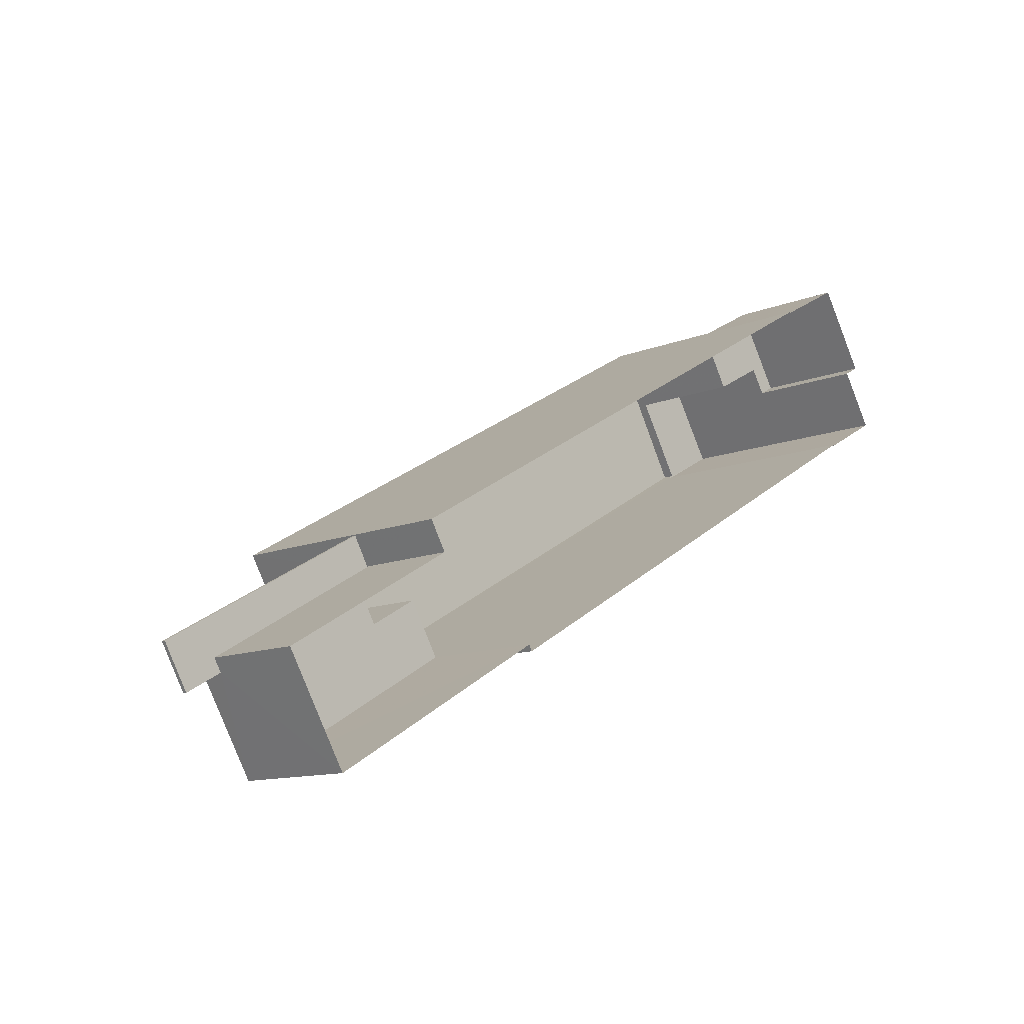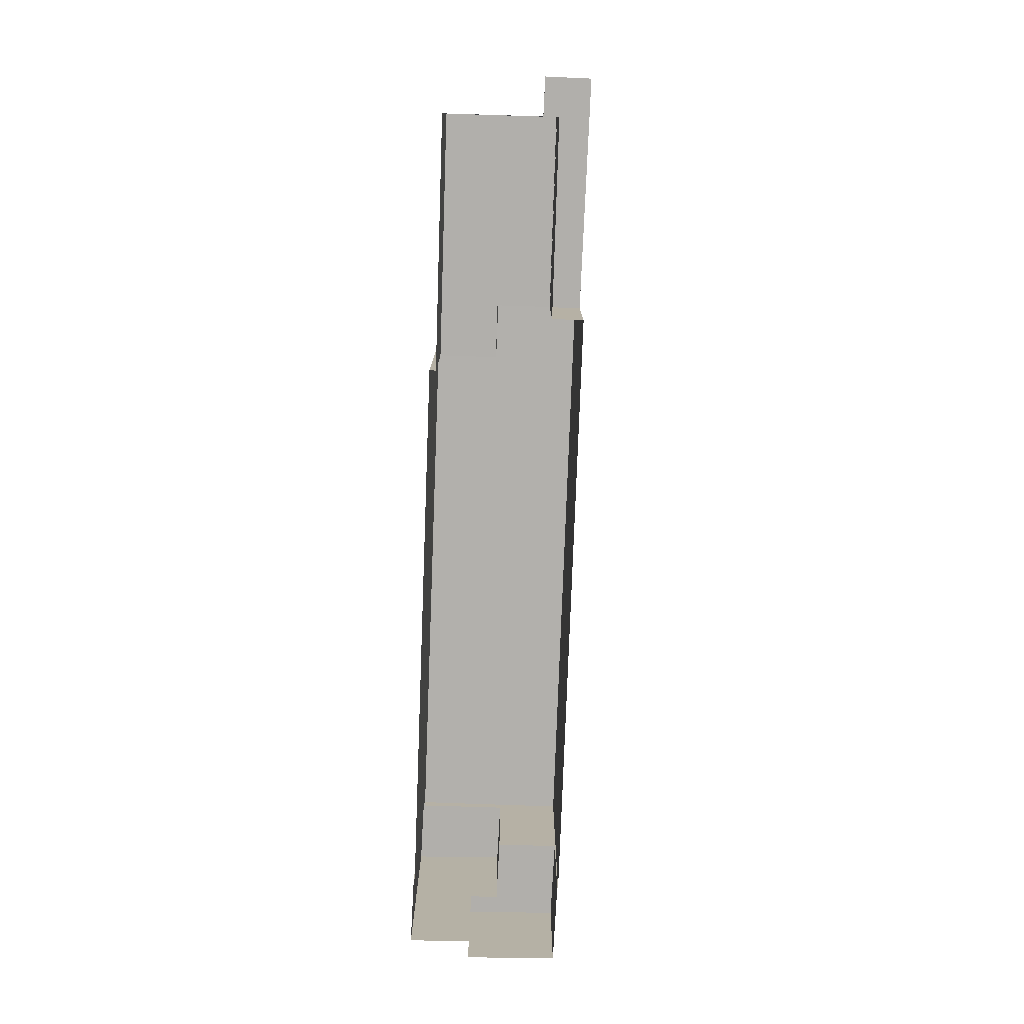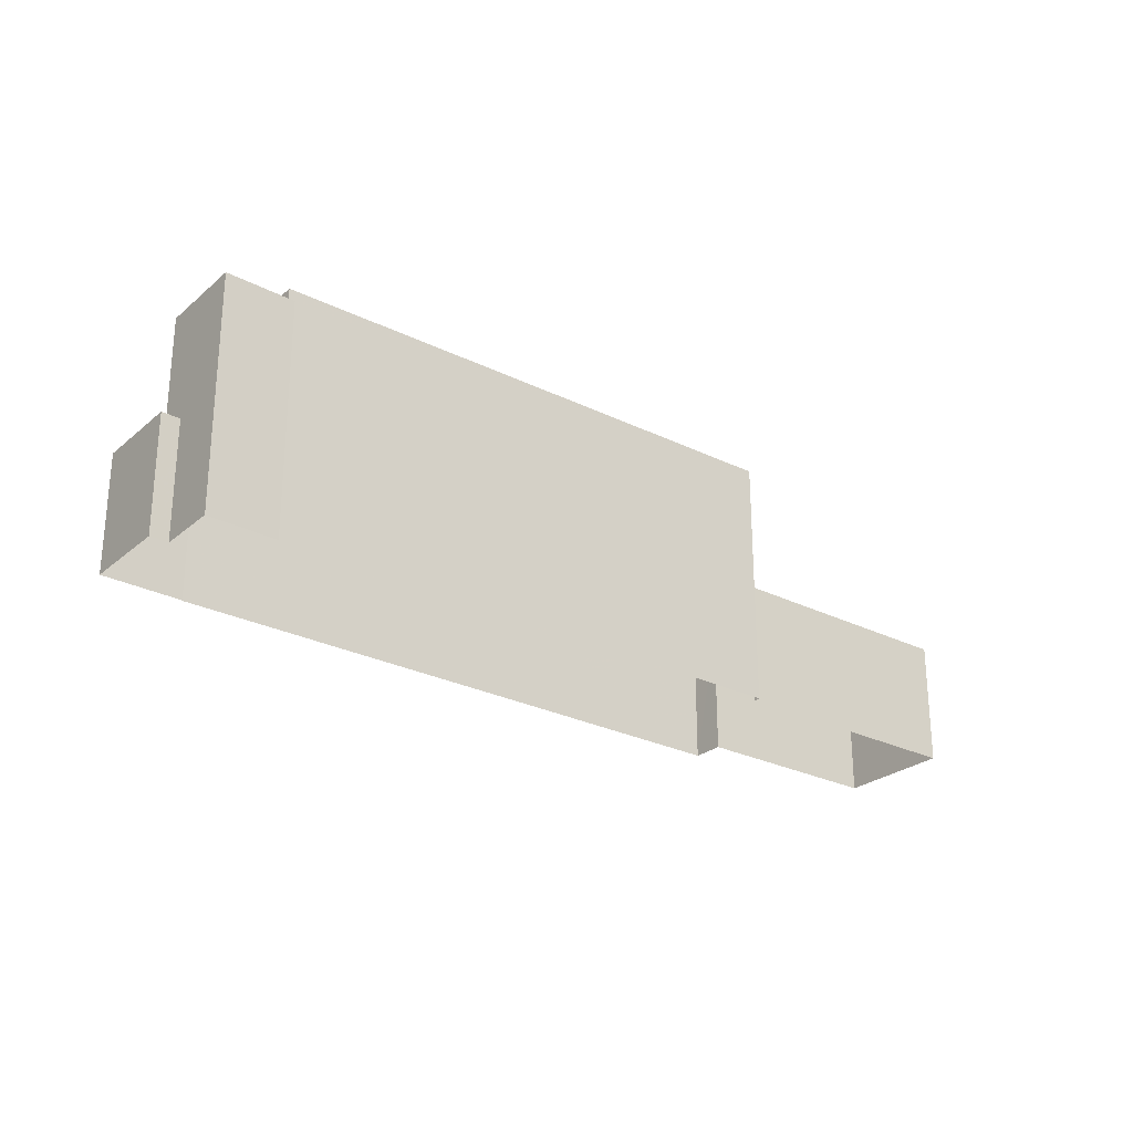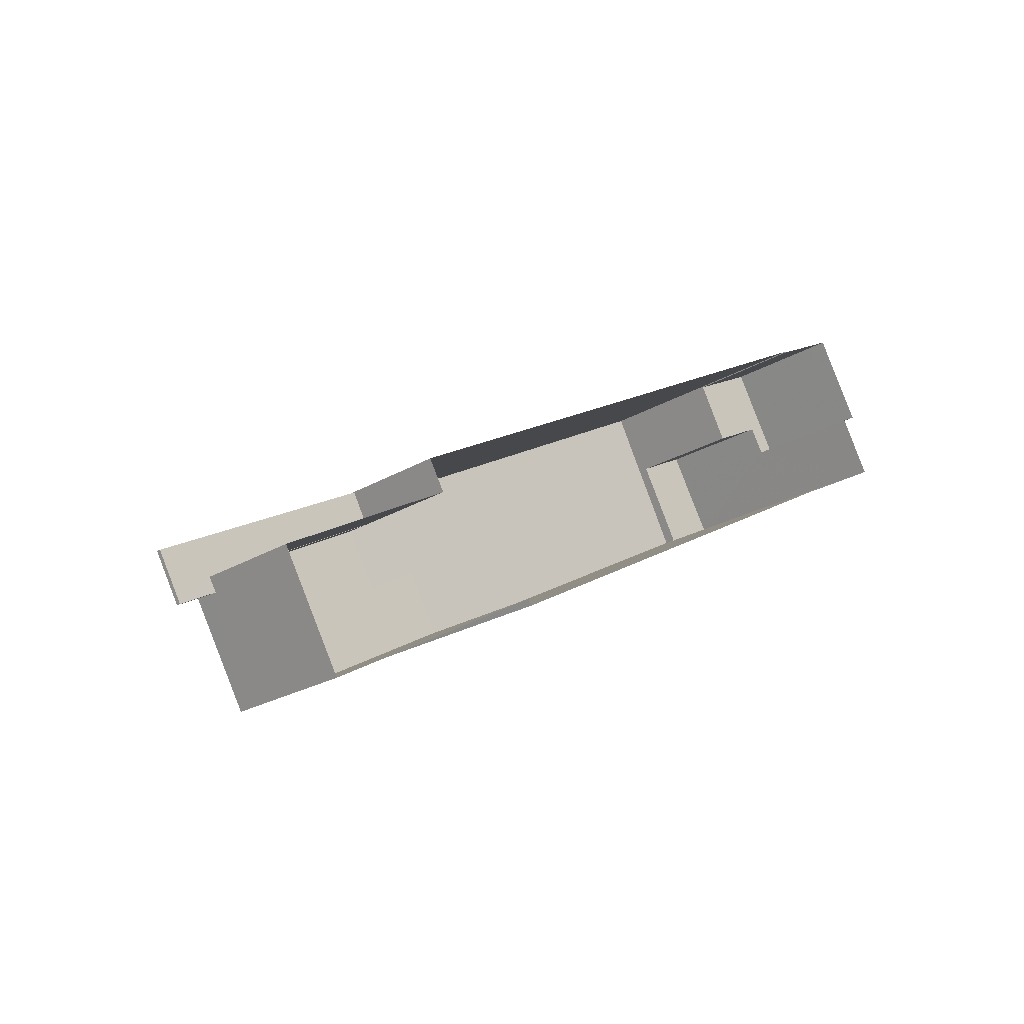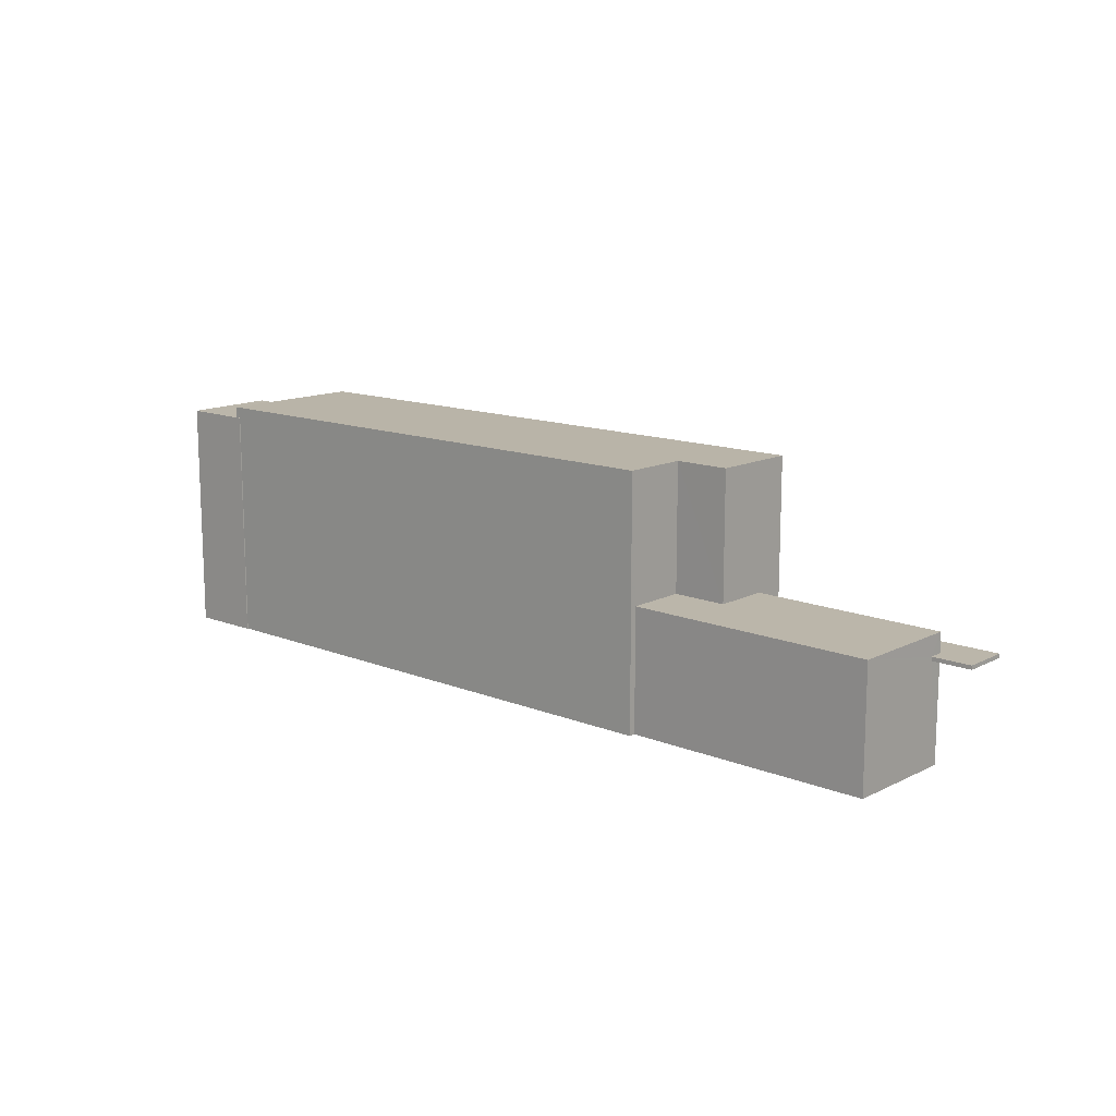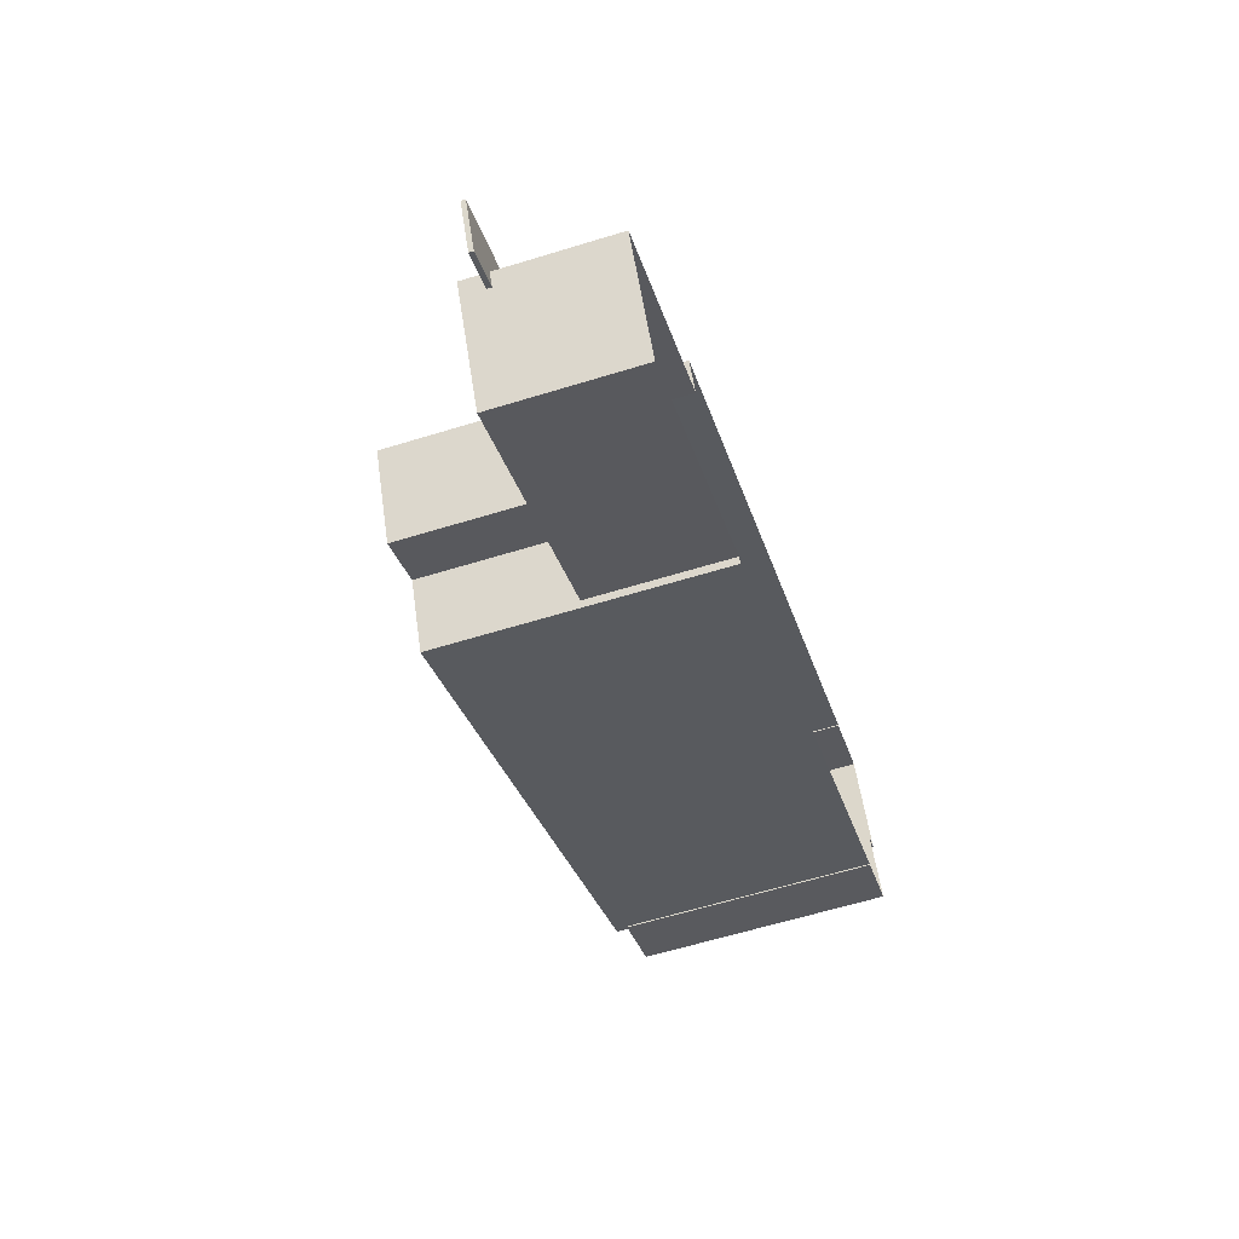
<metadata>
{"format":"obj","ext":"obj","renderer":"f3d","projection":"perspective","resolution":1024,"background":"white","views":[{"elev":-11.6,"azim":134.8,"up":"+Y"},{"elev":-78.2,"azim":57.9,"up":"+Z"},{"elev":-26.2,"azim":-68.5,"up":"+Z"},{"elev":-23.6,"azim":135.1,"up":"+Y"},{"elev":14.1,"azim":11.6,"up":"+Z"},{"elev":-61.6,"azim":107.4,"up":"+Y"}]}
</metadata>
<code>
v -1.231e+04 -3.775e+04 26.87
v -1.231e+04 -3.775e+04 26.87
v -1.233e+04 -3.774e+04 26.87
v -1.231e+04 -3.775e+04 26.87
v -1.231e+04 -3.776e+04 26.87
v -1.23e+04 -3.775e+04 26.87
v -1.233e+04 -3.774e+04 26.87
v -1.233e+04 -3.774e+04 26.87
v -1.233e+04 -3.774e+04 26.87
v -1.233e+04 -3.774e+04 26.87
v -1.233e+04 -3.774e+04 26.87
v -1.231e+04 -3.775e+04 26.87
v -1.233e+04 -3.774e+04 26.87
v -1.233e+04 -3.774e+04 26.87
v -1.231e+04 -3.775e+04 30.67
v -1.231e+04 -3.775e+04 30.67
v -1.23e+04 -3.775e+04 30.67
v -1.23e+04 -3.775e+04 30.67
v -1.23e+04 -3.776e+04 30.67
v -1.23e+04 -3.775e+04 30.67
v -1.231e+04 -3.775e+04 30.82
v -1.23e+04 -3.775e+04 30.82
v -1.23e+04 -3.775e+04 30.82
v -1.23e+04 -3.776e+04 30.82
v -1.231e+04 -3.775e+04 30.82
v -1.23e+04 -3.775e+04 30.82
v -1.23e+04 -3.775e+04 31.57
v -1.231e+04 -3.775e+04 31.57
v -1.231e+04 -3.776e+04 31.57
v -1.231e+04 -3.775e+04 31.57
v -1.231e+04 -3.775e+04 31.57
v -1.231e+04 -3.775e+04 31.57
v -1.231e+04 -3.775e+04 36.42
v -1.231e+04 -3.775e+04 36.38
v -1.231e+04 -3.775e+04 36.4
v -1.233e+04 -3.774e+04 36.14
v -1.233e+04 -3.774e+04 36.21
v -1.231e+04 -3.775e+04 36.43
v -1.233e+04 -3.774e+04 31.38
v -1.233e+04 -3.774e+04 31.38
v -1.233e+04 -3.774e+04 31.38
v -1.233e+04 -3.774e+04 31.38
v -1.233e+04 -3.774e+04 31.38
v -1.233e+04 -3.774e+04 31.38
v -1.233e+04 -3.774e+04 35.79
v -1.233e+04 -3.774e+04 35.79
v -1.233e+04 -3.774e+04 35.79
v -1.233e+04 -3.774e+04 35.79
v -1.233e+04 -3.774e+04 35.79
v -1.233e+04 -3.774e+04 35.79
f 1 2 3
f 1 4 5
f 4 6 5
f 7 8 3
f 9 10 11
f 8 11 3
f 4 1 12
f 13 12 1
f 14 13 1
f 11 10 14
f 3 14 1
f 3 11 14
f 15 16 17
f 18 17 19
f 19 17 20
f 17 16 20
f 21 22 23
f 23 22 24
f 21 25 22
f 24 22 26
f 27 28 29
f 29 28 30
f 27 31 28
f 30 28 32
f 33 34 35
f 34 36 35
f 35 37 38
f 35 36 37
f 39 40 41
f 41 40 42
f 39 43 40
f 42 40 44
f 45 46 47
f 47 46 48
f 45 49 46
f 48 46 50
f 26 19 24
f 26 18 19
f 25 21 16
f 15 25 16
f 20 21 23
f 20 16 21
f 20 24 19
f 20 23 24
f 17 6 15
f 22 25 27
f 6 4 15
f 27 25 31
f 15 4 31
f 25 15 31
f 18 5 6
f 5 18 29
f 29 26 27
f 6 17 18
f 27 26 22
f 18 26 29
f 1 5 29
f 30 1 29
f 4 12 31
f 12 34 31
f 31 33 28
f 31 34 33
f 32 35 30
f 1 30 2
f 2 30 38
f 30 35 38
f 49 38 37
f 37 46 49
f 2 38 49
f 3 2 49
f 14 42 13
f 46 37 50
f 42 44 50
f 13 42 36
f 50 37 36
f 42 50 36
f 12 36 34
f 12 13 36
f 28 33 35
f 32 28 35
f 43 39 9
f 11 43 9
f 9 41 10
f 9 39 41
f 42 10 41
f 42 14 10
f 48 43 47
f 47 43 8
f 48 40 43
f 8 43 11
f 45 47 8
f 7 45 8
f 3 45 7
f 3 49 45
f 40 48 50
f 44 40 50

</code>
